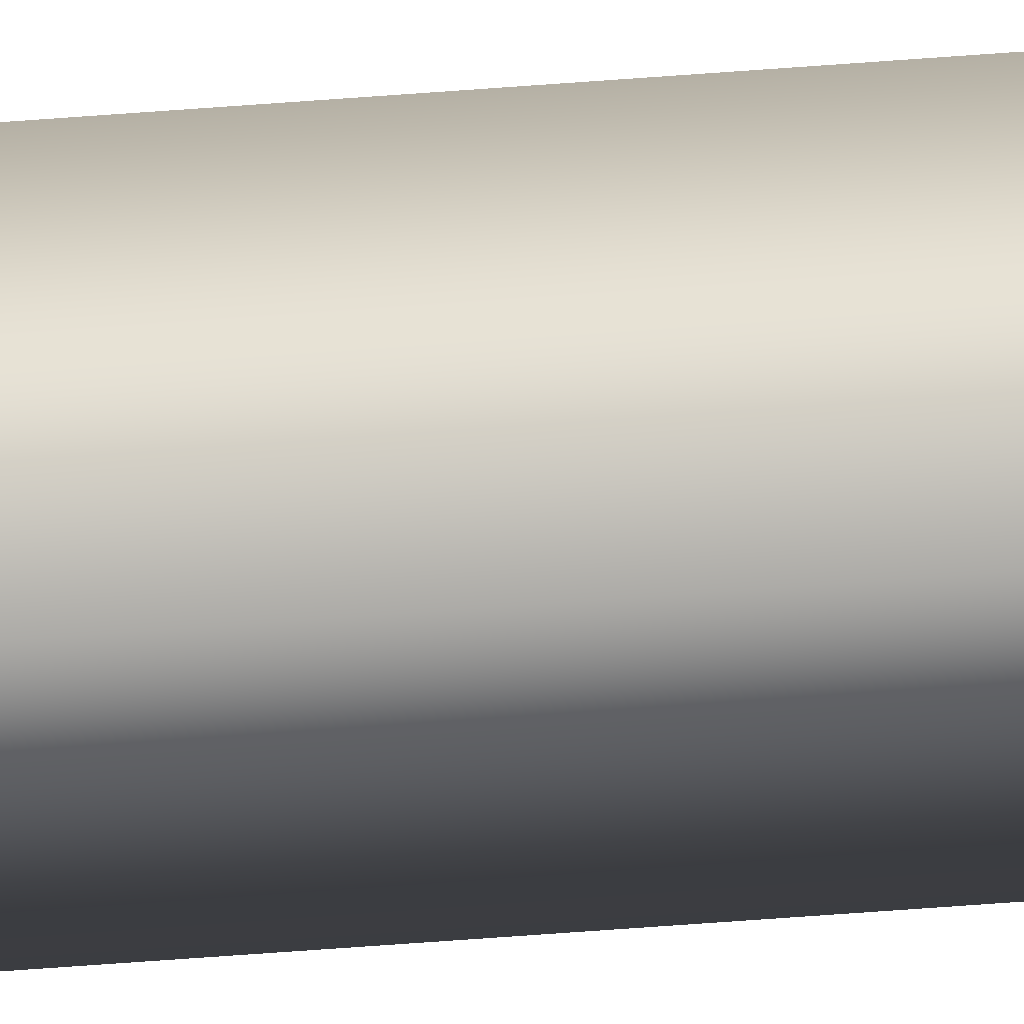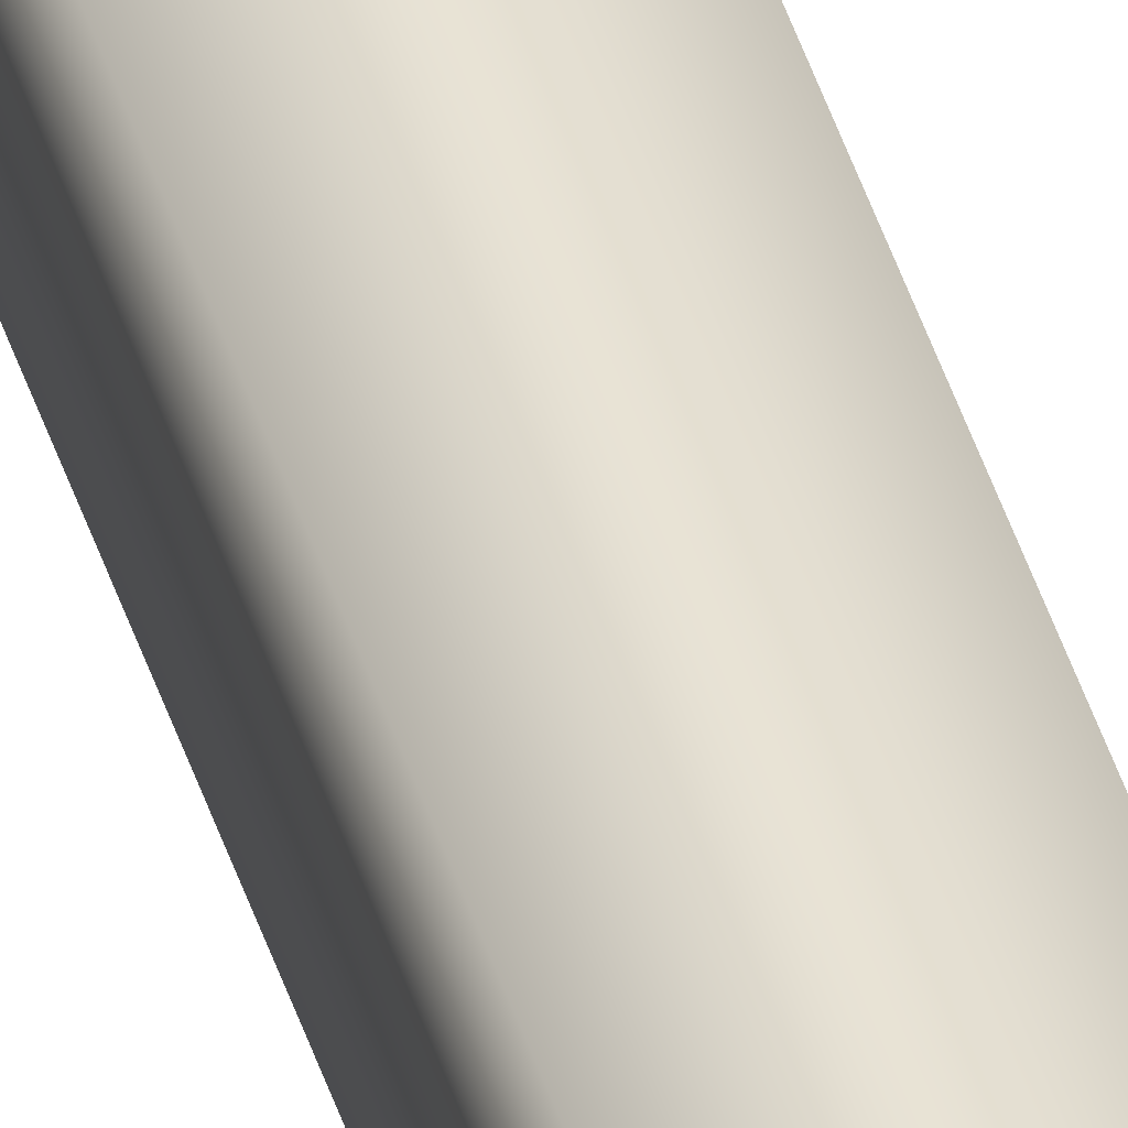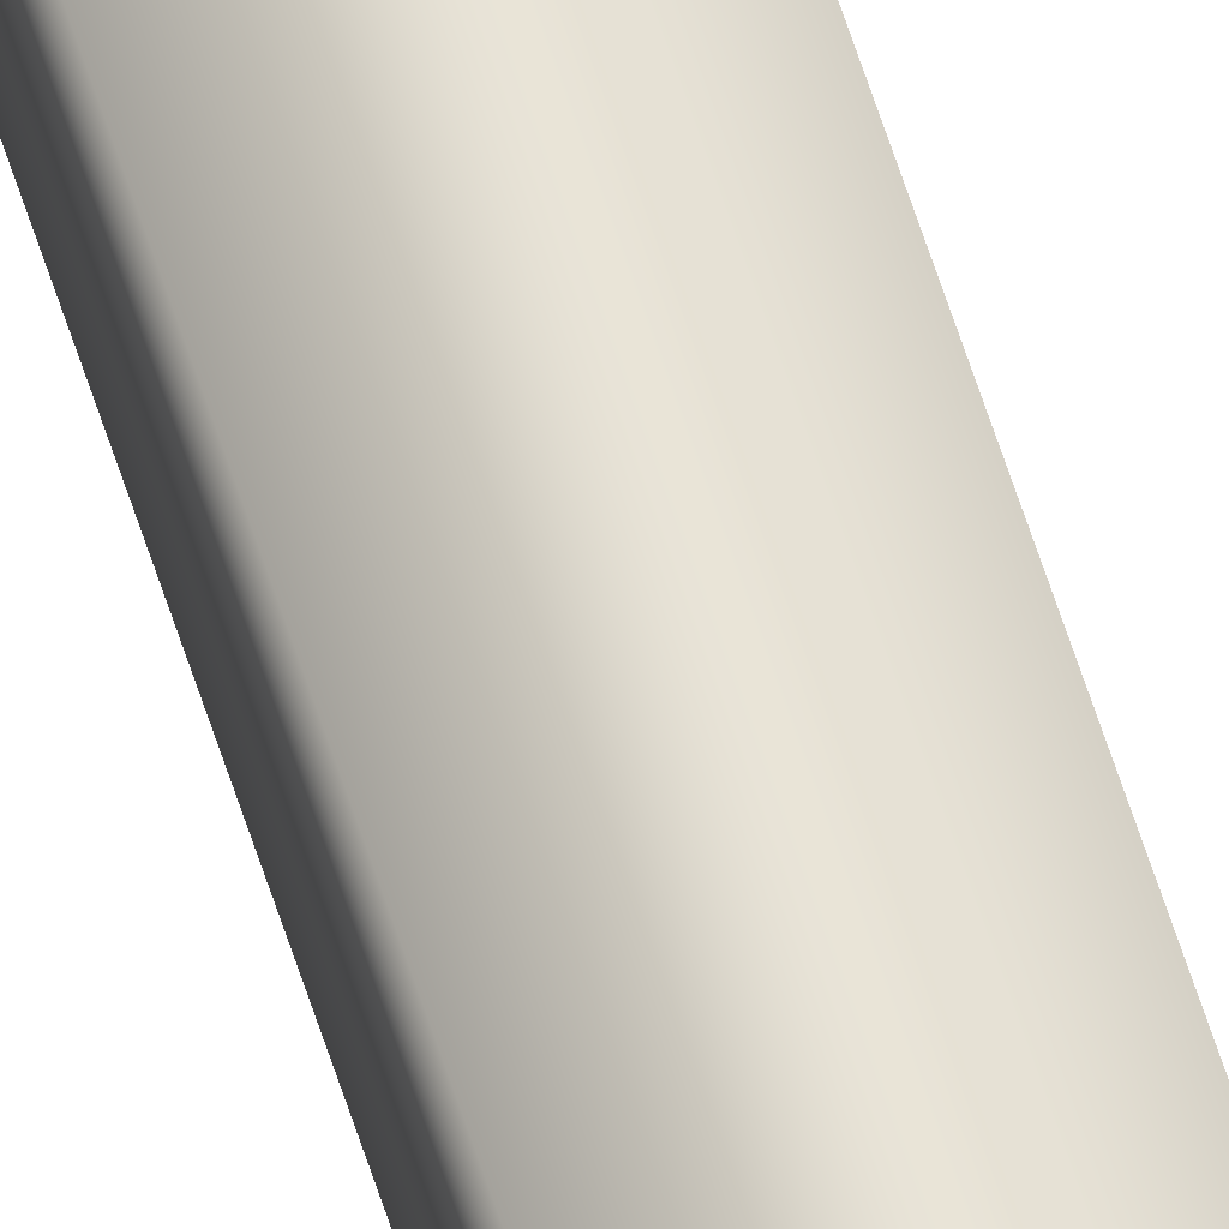
<metadata>
{"format":"obj","ext":"obj","renderer":"f3d","projection":"perspective","resolution":1024,"background":"white","views":[{"elev":-32.4,"azim":-82.7,"up":"+Y"},{"elev":40.9,"azim":164.2,"up":"+Y"},{"elev":64.4,"azim":162.0,"up":"+Y"}]}
</metadata>
<code>
v -35.56 46.73 65.28
v -35.56 46.77 65.28
v -35.56 46.73 61.32
v -35.56 46.77 61.32
v -35.52 46.77 61.32
v -35.52 46.73 61.32
v -35.52 46.73 65.28
v -35.52 46.77 65.28
f 1 2 3
f 3 2 4
f 5 6 4
f 4 6 3
f 1 3 7
f 7 3 6
f 8 5 2
f 2 5 4
f 2 1 8
f 8 1 7
f 8 7 5
f 5 7 6

</code>
